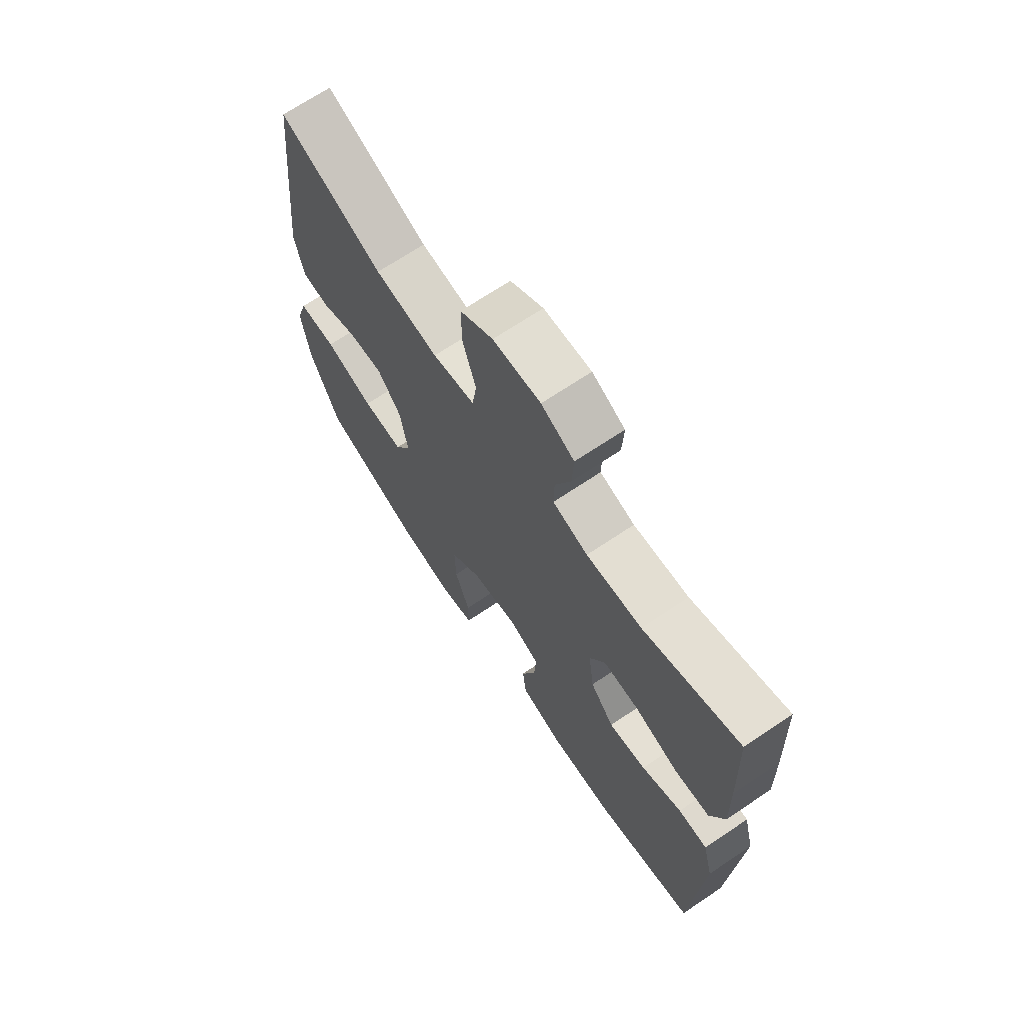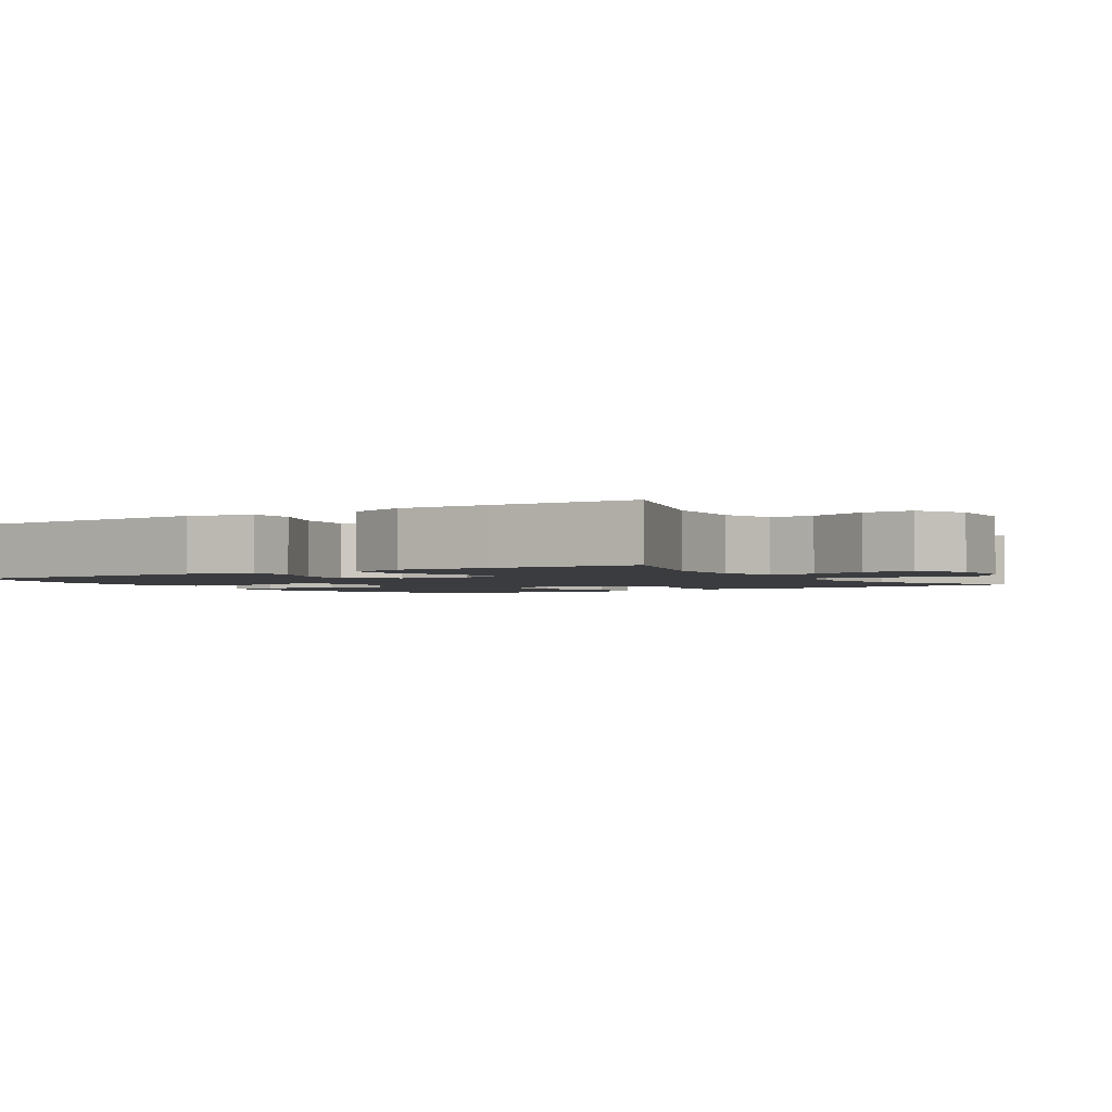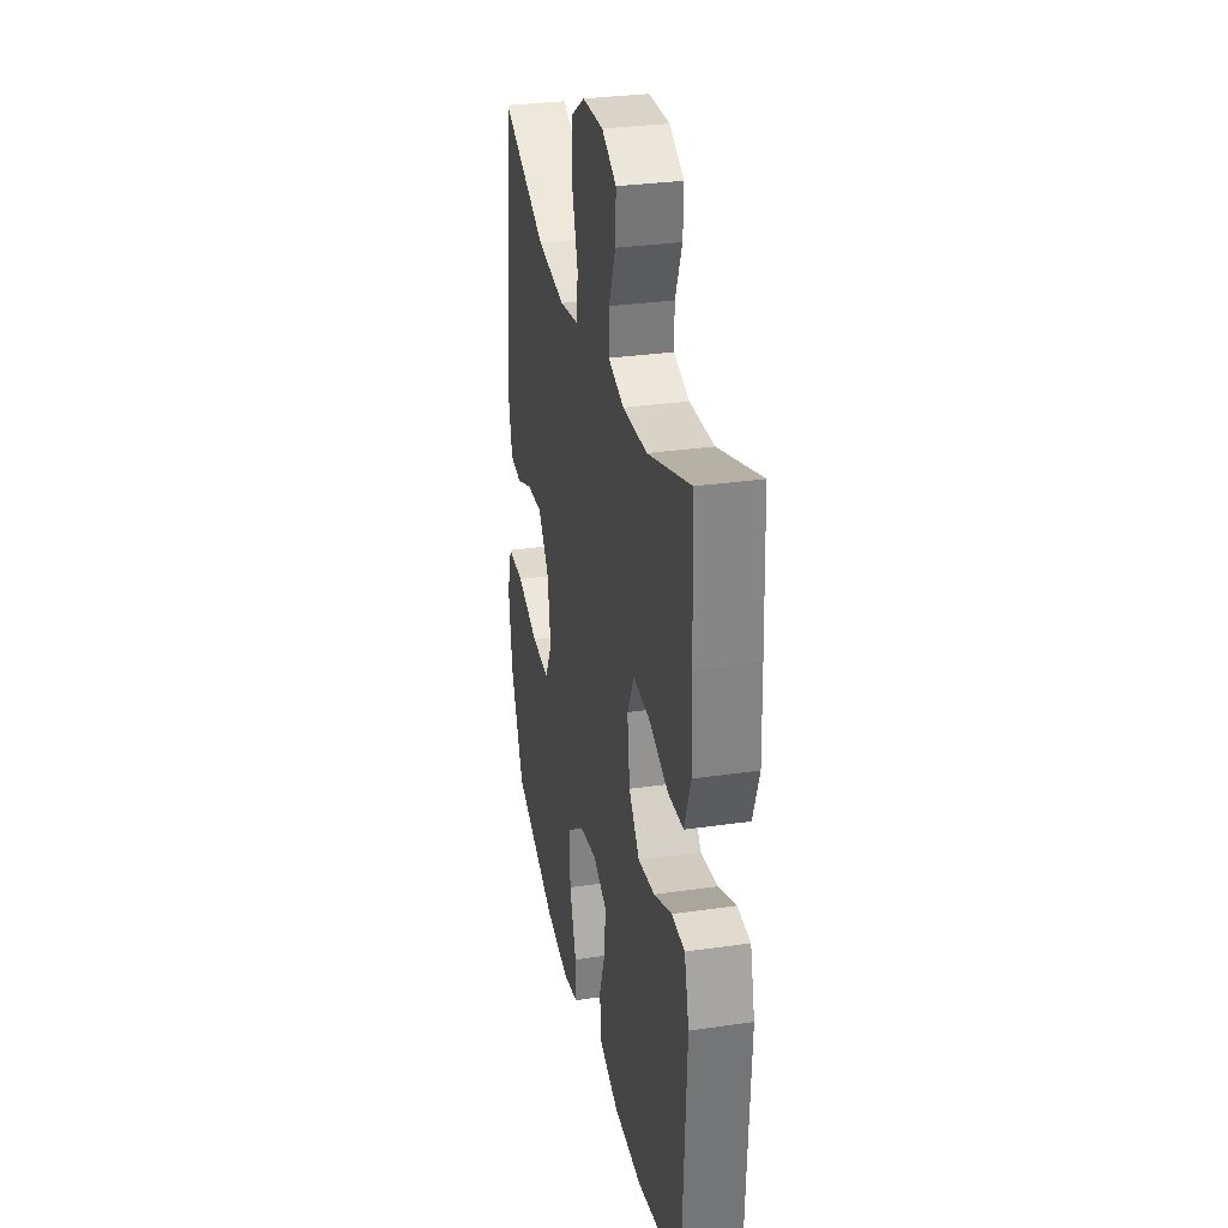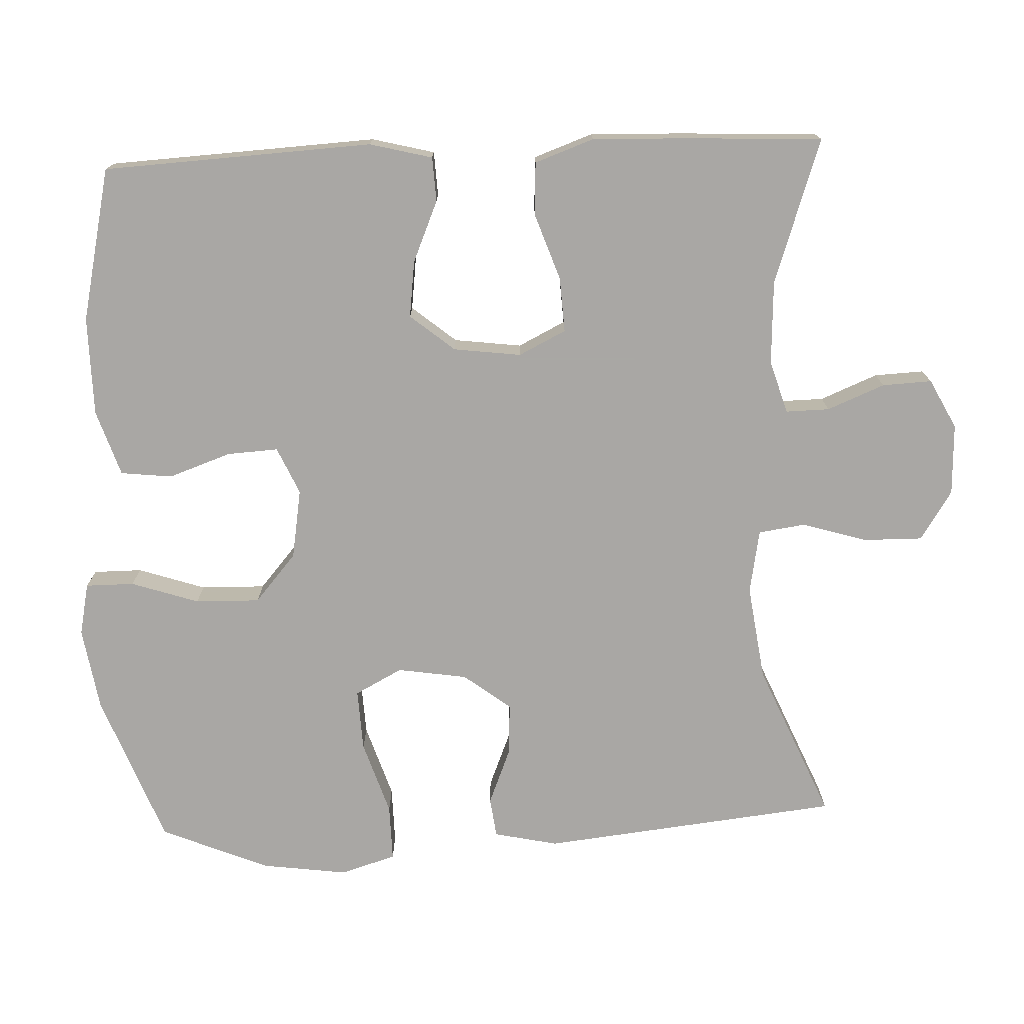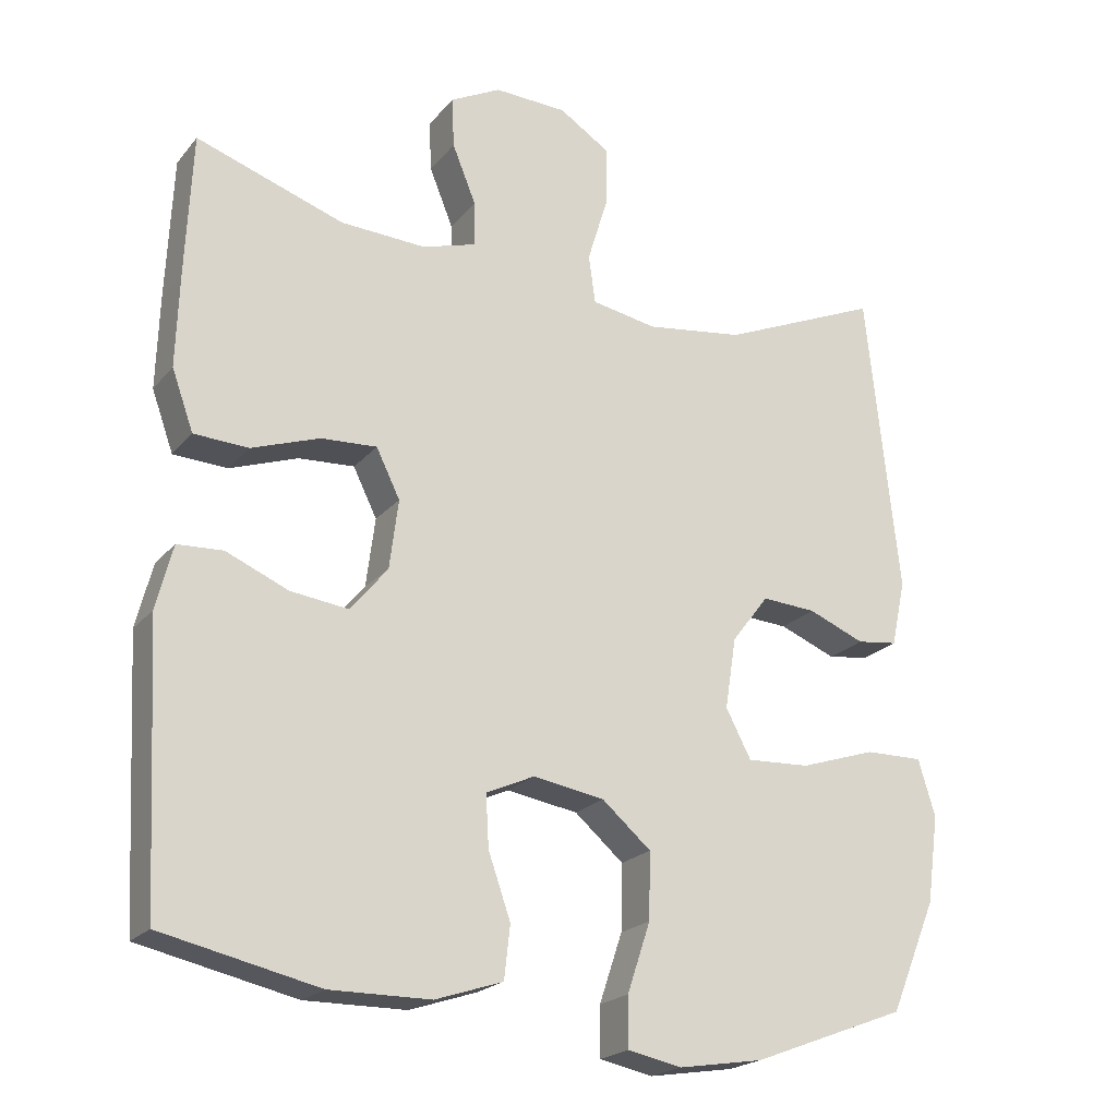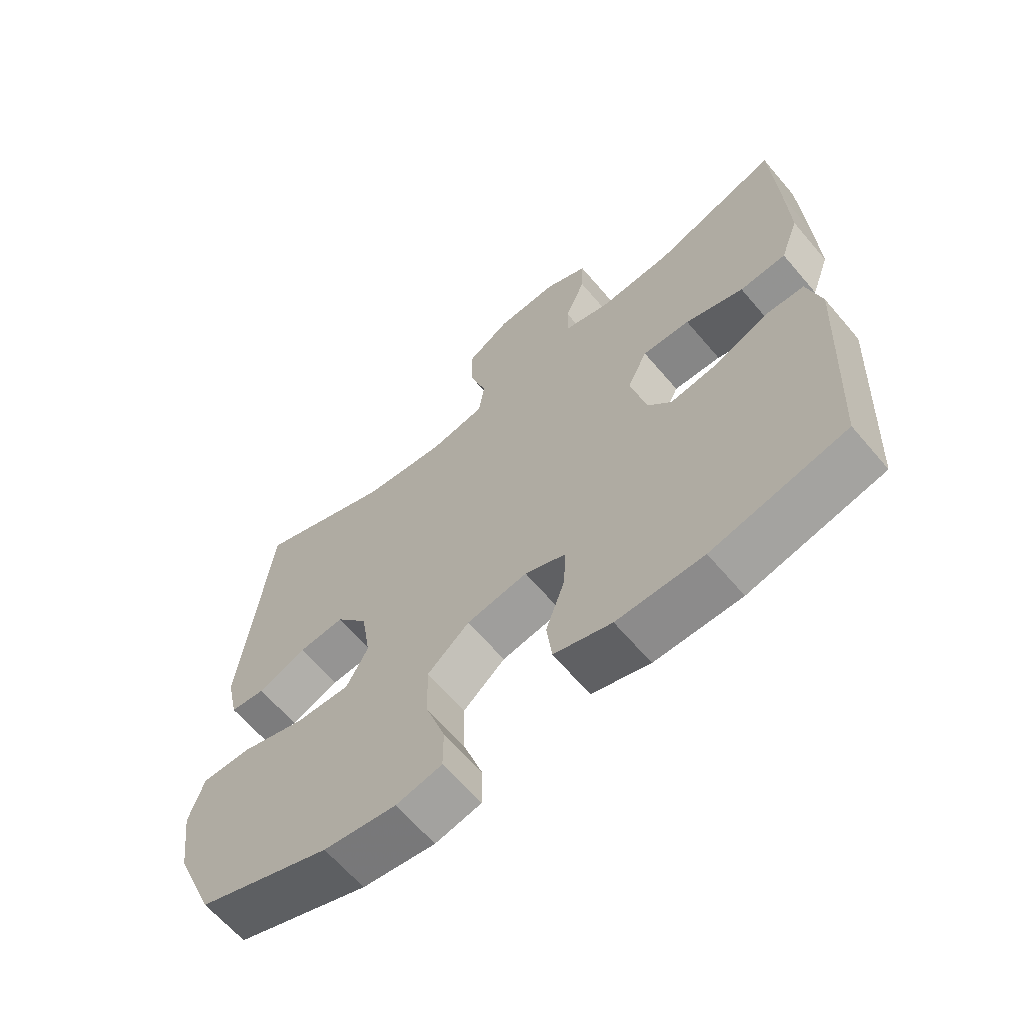
<metadata>
{"format":"obj","ext":"obj","renderer":"f3d","projection":"perspective","resolution":1024,"background":"white","views":[{"elev":69.4,"azim":-123.9,"up":"+Z"},{"elev":-2.1,"azim":-57.2,"up":"+Y"},{"elev":31.0,"azim":-101.7,"up":"+Z"},{"elev":-74.8,"azim":-87.6,"up":"+Y"},{"elev":-21.1,"azim":-28.1,"up":"+Z"},{"elev":-64.3,"azim":-139.6,"up":"+Z"}]}
</metadata>
<code>
v -0.5 0.07 -0.5
v -0.519 0.07 -0.129
v -0.497 0.07 -0.043
v -0.436 0.07 -0.04
v -0.352 0.07 -0.076
v -0.274 0.07 -0.086
v -0.224 0.07 -0.025
v -0.212 0.07 0.068
v -0.244 0.07 0.133
v -0.319 0.07 0.129
v -0.411 0.07 0.097
v -0.484 0.07 0.101
v -0.513 0.07 0.182
v -0.509 0.07 0.306
v -0.5 0.07 0.5
v -0.301 0.07 0.432
v -0.186 0.07 0.426
v -0.113 0.07 0.448
v -0.114 0.07 0.508
v -0.146 0.07 0.587
v -0.149 0.07 0.655
v -0.081 0.07 0.69
v 0.017 0.07 0.686
v 0.085 0.07 0.642
v 0.084 0.07 0.561
v 0.057 0.07 0.472
v 0.066 0.07 0.407
v 0.154 0.07 0.391
v 0.286 0.07 0.409
v 0.5 0.07 0.5
v 0.544 0.07 0.09
v 0.525 0.07 0.002
v 0.47 0.07 -0.005
v 0.394 0.07 0.026
v 0.321 0.07 0.031
v 0.271 0.07 -0.034
v 0.256 0.07 -0.13
v 0.29 0.07 -0.195
v 0.375 0.07 -0.191
v 0.477 0.07 -0.158
v 0.555 0.07 -0.157
v 0.578 0.07 -0.233
v 0.562 0.07 -0.351
v 0.5 0.07 -0.5
v 0.292 0.07 -0.579
v 0.178 0.07 -0.597
v 0.106 0.07 -0.582
v 0.106 0.07 -0.515
v 0.137 0.07 -0.422
v 0.139 0.07 -0.333
v 0.073 0.07 -0.276
v -0.023 0.07 -0.26
v -0.088 0.07 -0.289
v -0.084 0.07 -0.359
v -0.054 0.07 -0.445
v -0.062 0.07 -0.516
v -0.153 0.07 -0.546
v -0.289 0.07 -0.547
v -0.5 0 -0.5
v -0.519 0 -0.129
v -0.497 0 -0.043
v -0.436 0 -0.04
v -0.352 0 -0.076
v -0.274 0 -0.086
v -0.224 0 -0.025
v -0.212 0 0.068
v -0.244 0 0.133
v -0.319 0 0.129
v -0.411 0 0.097
v -0.484 0 0.101
v -0.513 0 0.182
v -0.509 0 0.306
v -0.5 0 0.5
v -0.301 0 0.432
v -0.186 0 0.426
v -0.113 0 0.448
v -0.114 0 0.508
v -0.146 0 0.587
v -0.149 0 0.655
v -0.081 0 0.69
v 0.017 0 0.686
v 0.085 0 0.642
v 0.084 0 0.561
v 0.057 0 0.472
v 0.066 0 0.407
v 0.154 0 0.391
v 0.286 0 0.409
v 0.5 0 0.5
v 0.544 0 0.09
v 0.525 0 0.002
v 0.47 0 -0.005
v 0.394 0 0.026
v 0.321 0 0.031
v 0.271 0 -0.034
v 0.256 0 -0.13
v 0.29 0 -0.195
v 0.375 0 -0.191
v 0.477 0 -0.158
v 0.555 0 -0.157
v 0.578 0 -0.233
v 0.562 0 -0.351
v 0.5 0 -0.5
v 0.292 0 -0.579
v 0.178 0 -0.597
v 0.106 0 -0.582
v 0.106 0 -0.515
v 0.137 0 -0.422
v 0.139 0 -0.333
v 0.073 0 -0.276
v -0.023 0 -0.26
v -0.088 0 -0.289
v -0.084 0 -0.359
v -0.054 0 -0.445
v -0.062 0 -0.516
v -0.153 0 -0.546
v -0.289 0 -0.547
f 54 55 56 57
f 53 54 57 58
f 46 47 48 49
f 46 49 50
f 45 46 50
f 44 45 50
f 43 44 50 51
f 39 40 41 42
f 38 39 42 43
f 31 32 33 34
f 29 30 31 34
f 28 29 34 35
f 27 28 35 36
f 23 24 25 26
f 23 26 27
f 22 23 27
f 19 20 21 22
f 18 19 22 27
f 17 18 27 36
f 13 14 15 16
f 10 11 12 13
f 9 10 13 16
f 8 9 16 17
f 2 3 4 5
f 2 5 6
f 53 58 1 2
f 52 53 2 6
f 38 43 51 52
f 37 38 52 6
f 8 17 36 37
f 7 8 37
f 6 7 37
f 115 114 113 112
f 116 115 112 111
f 107 106 105 104
f 108 107 104
f 108 104 103
f 108 103 102
f 109 108 102 101
f 100 99 98 97
f 101 100 97 96
f 92 91 90 89
f 92 89 88 87
f 93 92 87 86
f 94 93 86 85
f 84 83 82 81
f 85 84 81
f 85 81 80
f 80 79 78 77
f 85 80 77 76
f 94 85 76 75
f 74 73 72 71
f 71 70 69 68
f 74 71 68 67
f 75 74 67 66
f 63 62 61 60
f 64 63 60
f 60 59 116 111
f 64 60 111 110
f 110 109 101 96
f 64 110 96 95
f 95 94 75 66
f 95 66 65
f 95 65 64
f 1 59 60 2
f 2 60 61 3
f 3 61 62 4
f 4 62 63 5
f 5 63 64 6
f 6 64 65 7
f 7 65 66 8
f 8 66 67 9
f 9 67 68 10
f 10 68 69 11
f 11 69 70 12
f 12 70 71 13
f 13 71 72 14
f 14 72 73 15
f 15 73 74 16
f 16 74 75 17
f 17 75 76 18
f 18 76 77 19
f 19 77 78 20
f 20 78 79 21
f 21 79 80 22
f 22 80 81 23
f 23 81 82 24
f 24 82 83 25
f 25 83 84 26
f 26 84 85 27
f 27 85 86 28
f 28 86 87 29
f 29 87 88 30
f 30 88 89 31
f 31 89 90 32
f 32 90 91 33
f 33 91 92 34
f 34 92 93 35
f 35 93 94 36
f 36 94 95 37
f 37 95 96 38
f 38 96 97 39
f 39 97 98 40
f 40 98 99 41
f 41 99 100 42
f 42 100 101 43
f 43 101 102 44
f 44 102 103 45
f 45 103 104 46
f 46 104 105 47
f 47 105 106 48
f 48 106 107 49
f 49 107 108 50
f 50 108 109 51
f 51 109 110 52
f 52 110 111 53
f 53 111 112 54
f 54 112 113 55
f 55 113 114 56
f 56 114 115 57
f 57 115 116 58
f 58 116 59 1

</code>
